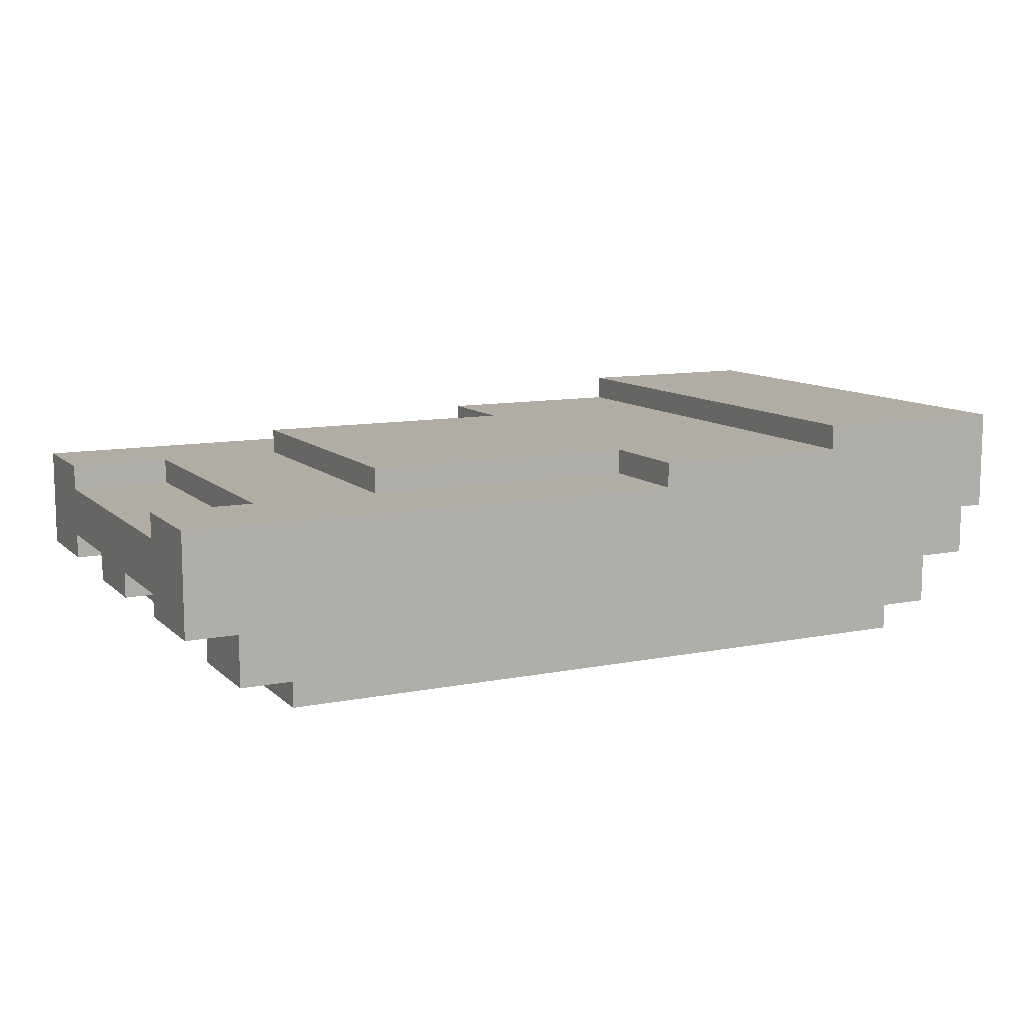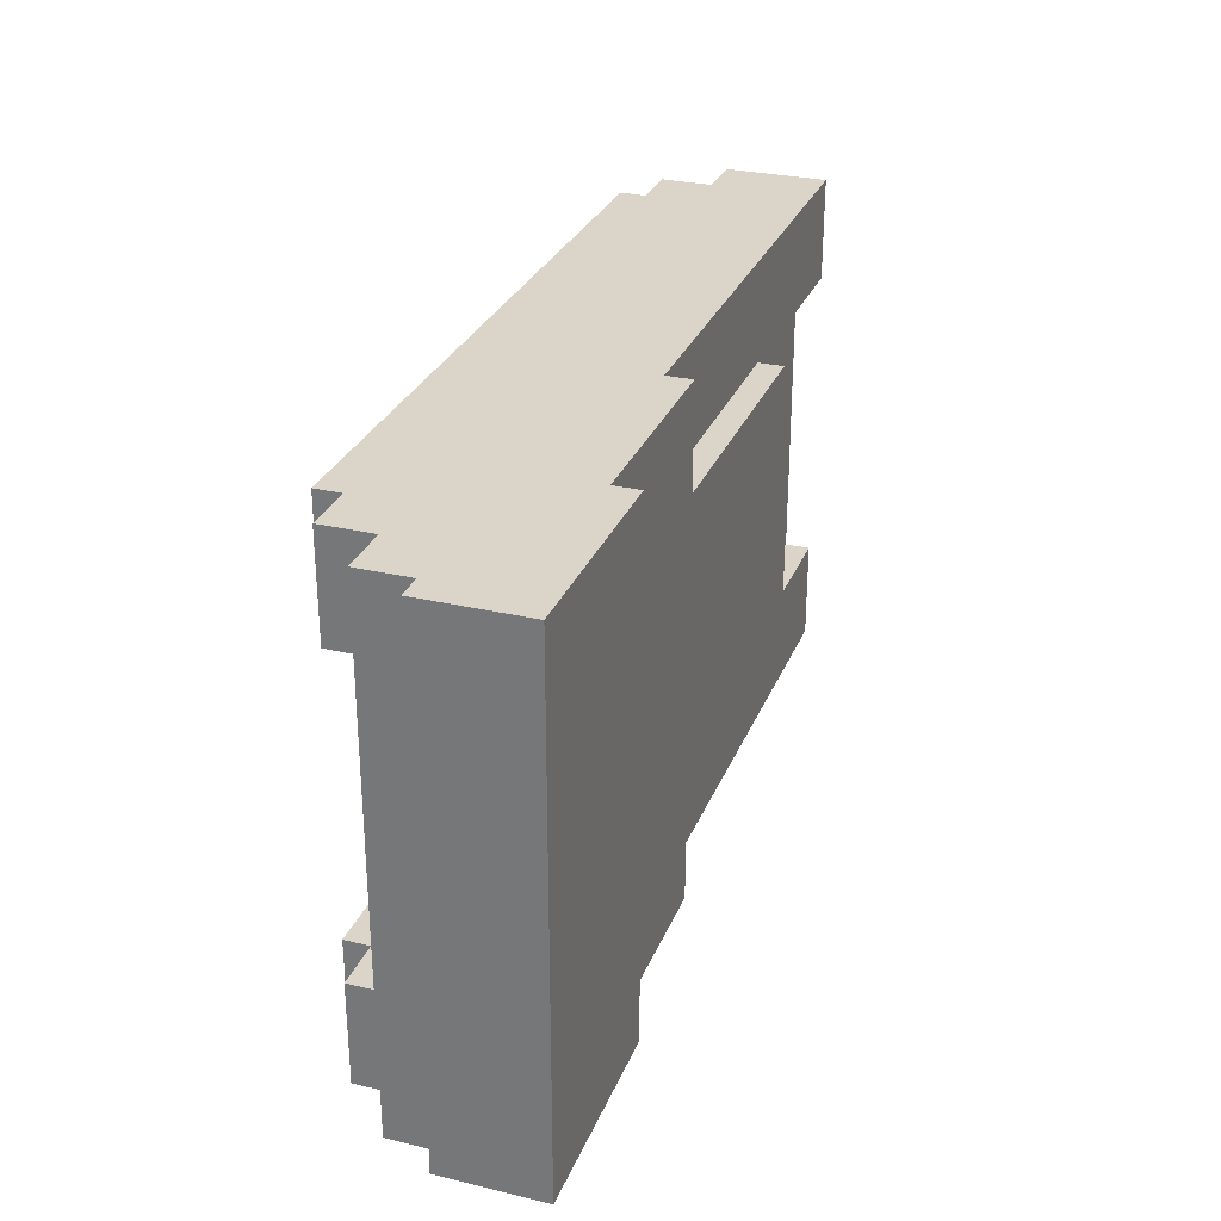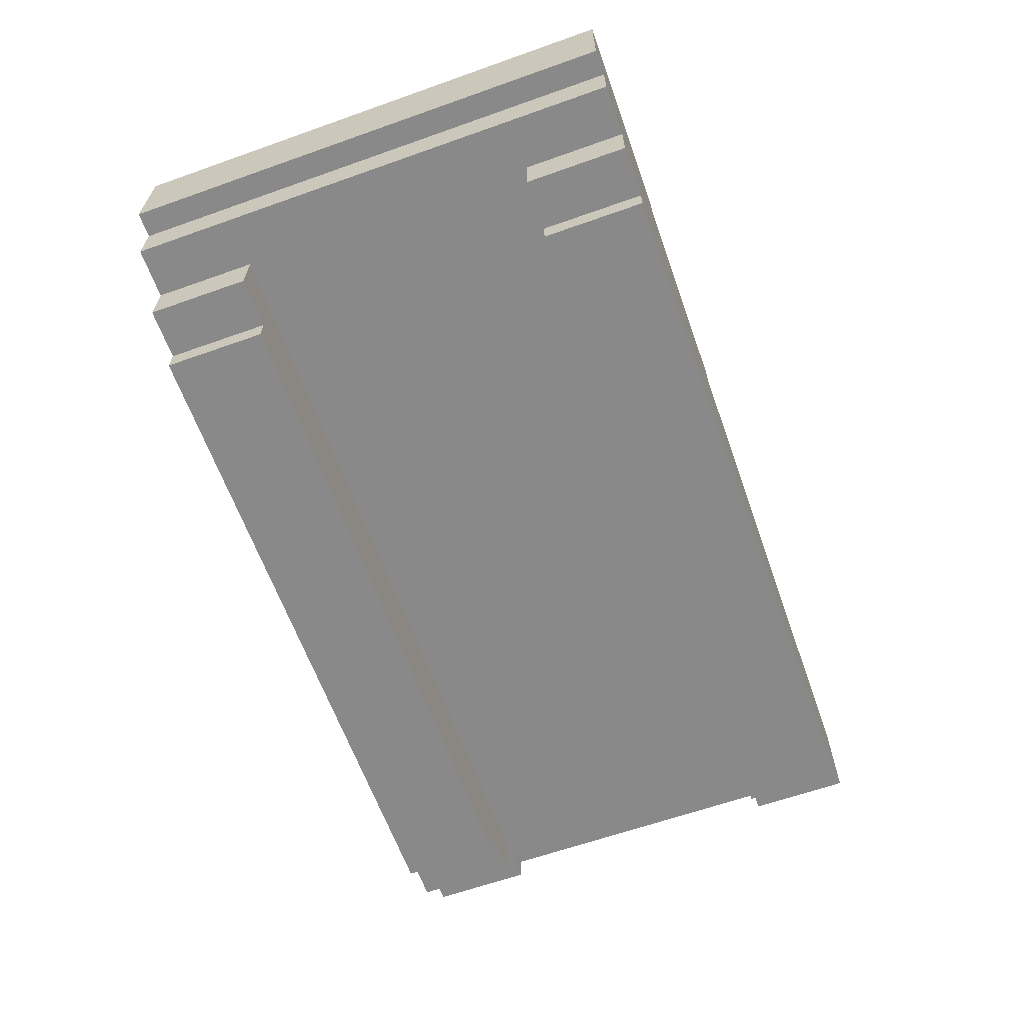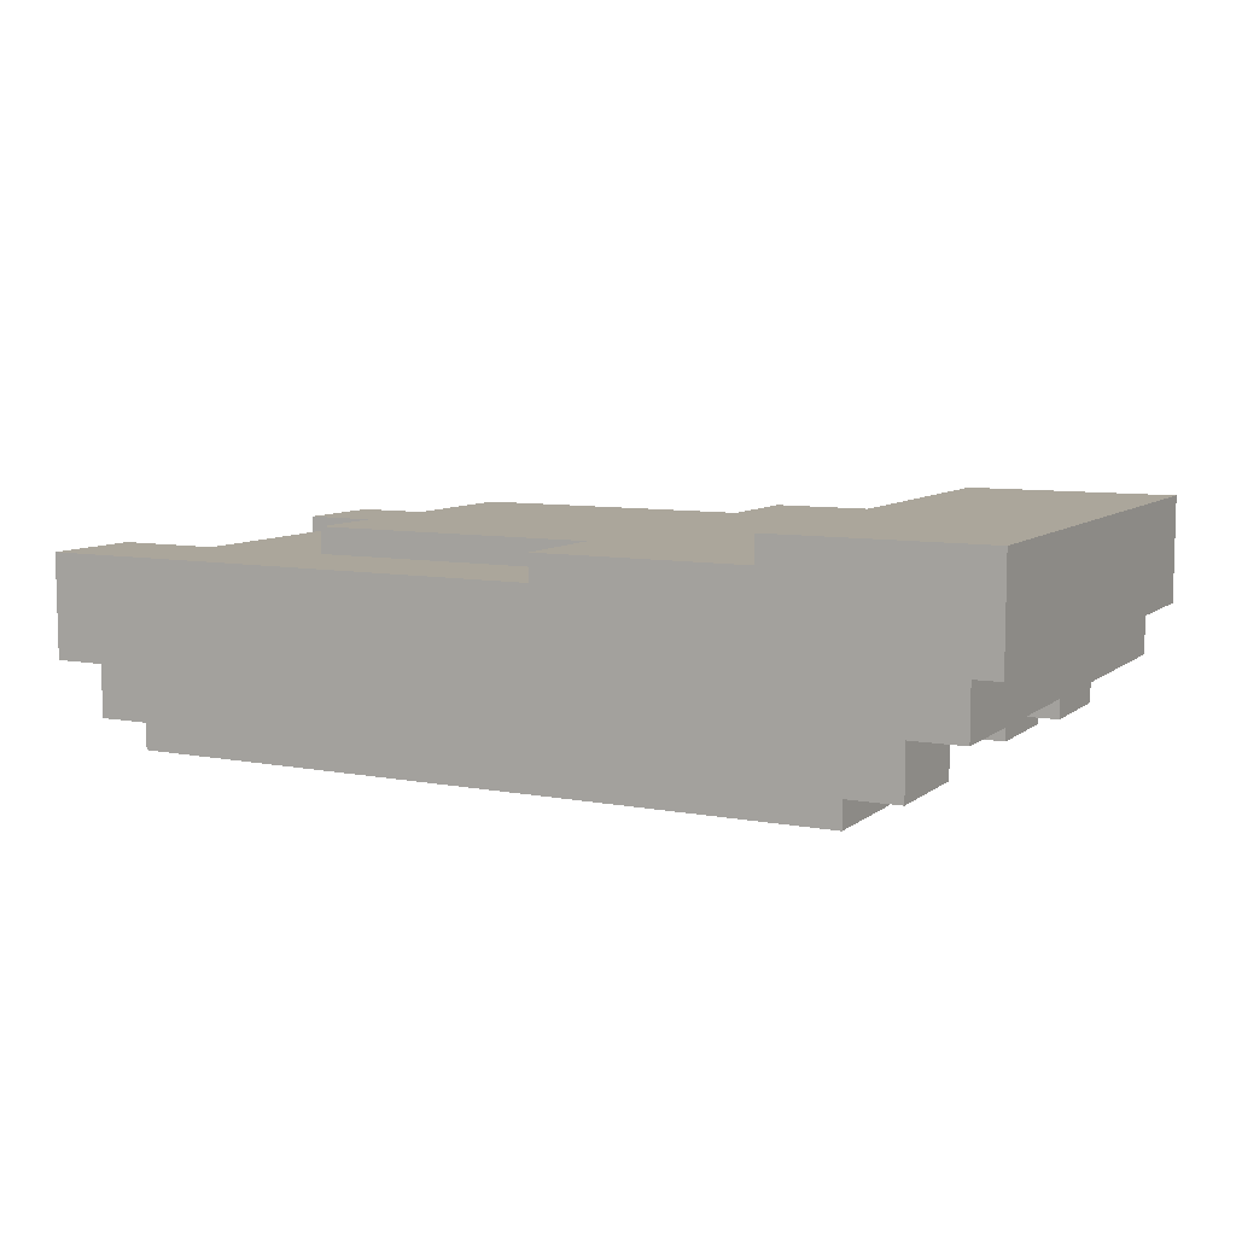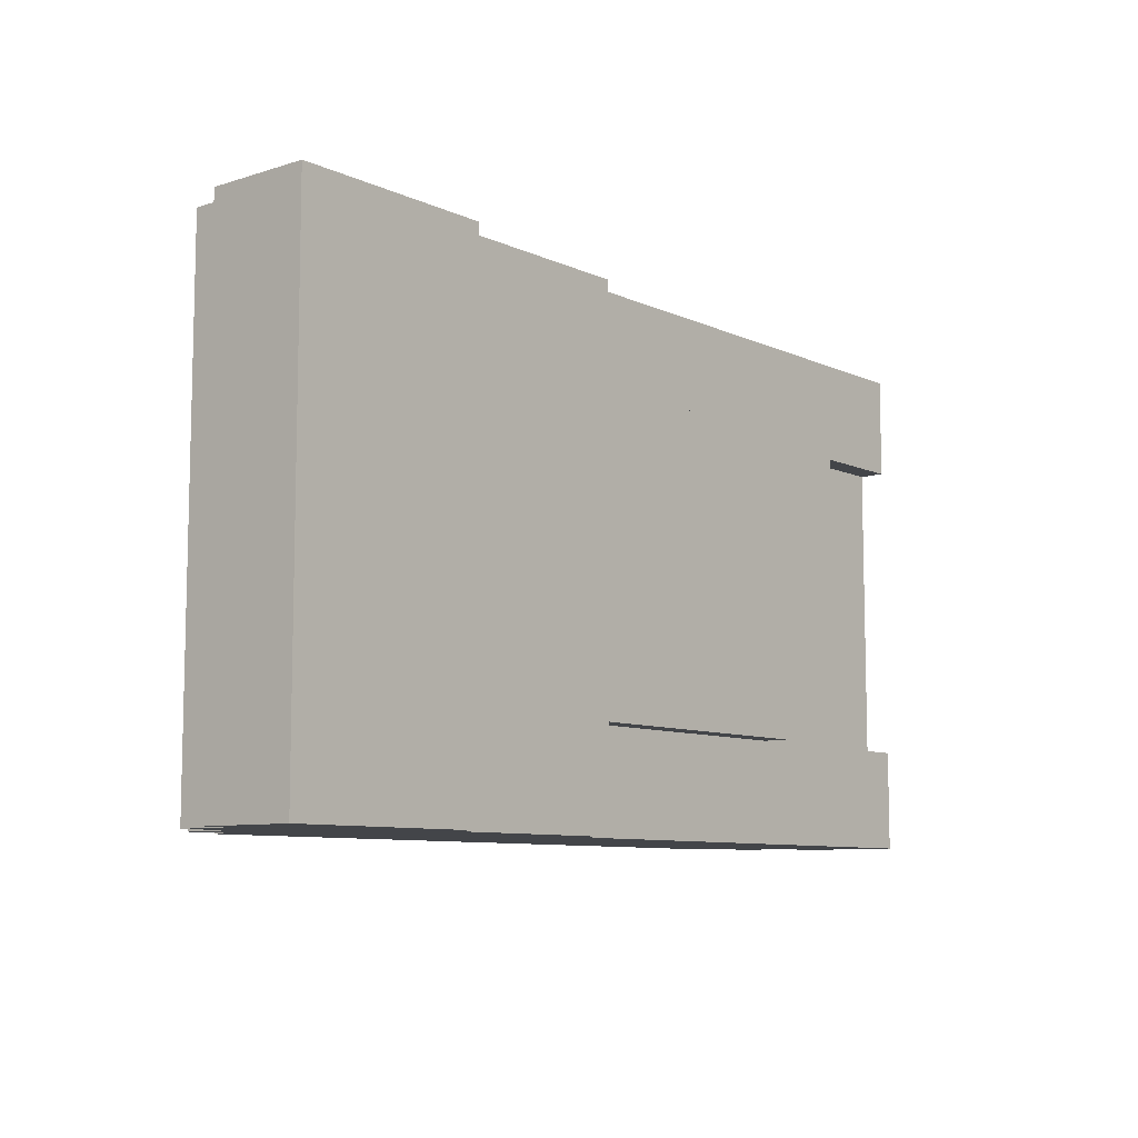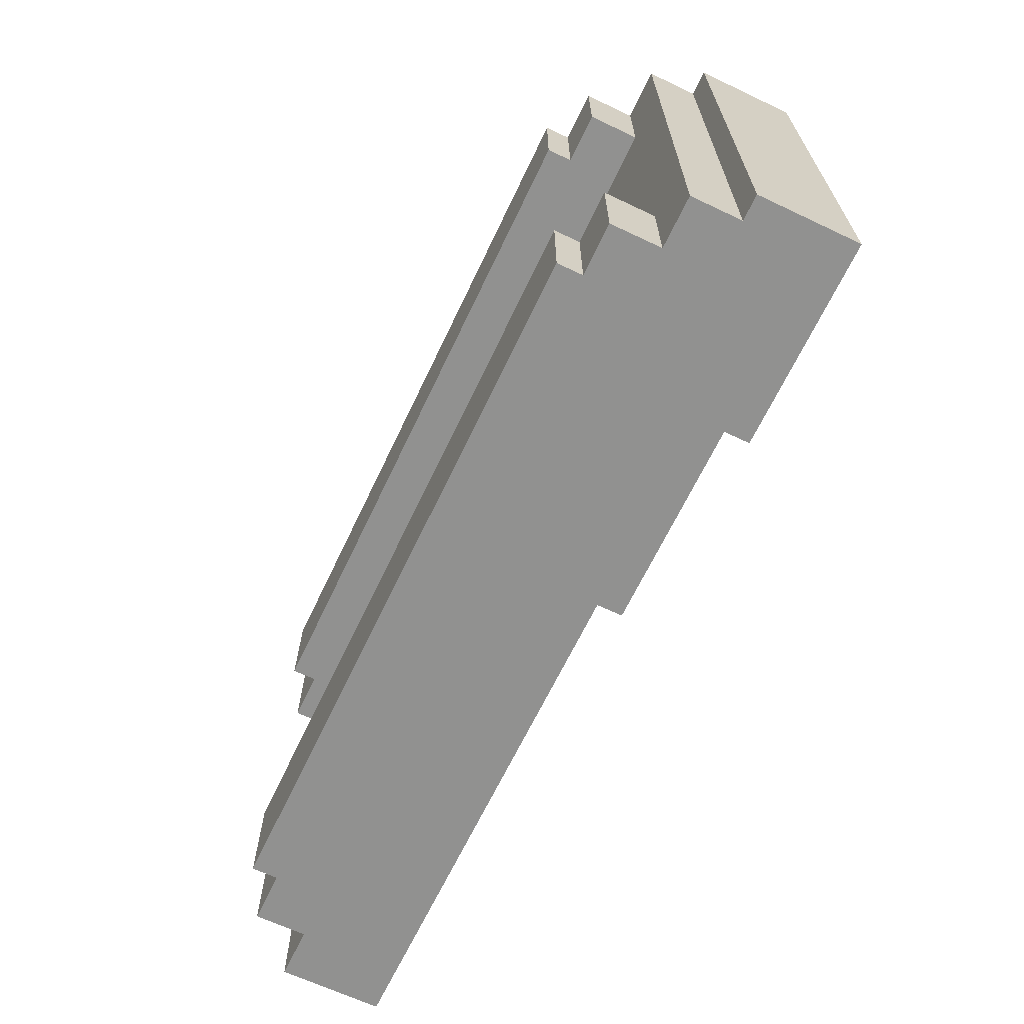
<metadata>
{"format":"obj","ext":"obj","renderer":"f3d","projection":"perspective","resolution":1024,"background":"white","views":[{"elev":10.6,"azim":-26.5,"up":"+Y"},{"elev":29.1,"azim":109.3,"up":"+Z"},{"elev":-63.2,"azim":109.7,"up":"+Y"},{"elev":7.9,"azim":27.8,"up":"+Y"},{"elev":-8.7,"azim":129.9,"up":"+Z"},{"elev":-66.0,"azim":64.6,"up":"+Z"}]}
</metadata>
<code>
g Dungeon_tank
v 3.278 2.254 2.498
v 5.028 1.254 2.498
v 3.278 2.004 2.498
v 5.278 2.254 2.498
v 5.278 1.254 2.498
v 1.278 1.754 2.498
v 1.278 2.004 2.498
v -3.722 1.754 2.498
v 4.528 0.7538 2.498
v -3.222 0.7538 2.498
v -3.722 0.7538 2.498
v -2.722 0.2538 2.498
v -3.222 0.2538 2.498
v 4.028 0.2538 2.498
v -2.722 0.003804 2.498
v 4.028 0.003803 2.498
v 4.528 0.2538 2.498
v 5.028 0.7538 2.498
v 3.278 2.254 -2.502
v 5.028 1.254 -2.502
v 5.278 2.254 -2.502
v 3.278 2.004 -2.502
v 5.278 1.254 -2.502
v 1.278 1.754 -2.502
v 1.278 2.004 -2.502
v -3.722 1.754 -2.502
v 4.528 0.7538 -2.502
v 5.028 0.7538 -2.502
v -3.222 0.7538 -2.502
v -3.722 0.7538 -2.502
v -2.722 0.2538 -2.502
v -3.222 0.2538 -2.502
v 4.028 0.2538 -2.502
v -2.722 0.003765 -2.502
v 4.028 0.003765 -2.502
v 4.528 0.2538 -2.502
v 5.278 1.254 -2.502
v 5.278 2.254 2.498
v 5.278 2.254 -2.502
v 5.278 1.254 2.498
v 5.278 1.254 -2.502
v 5.028 1.254 2.498
v 5.278 1.254 2.498
v 5.028 1.254 -2.502
v 5.028 1.254 -2.502
v 5.028 0.7538 2.498
v 5.028 1.254 2.498
v 5.028 0.7538 -2.502
v 5.028 0.7538 2.498
v 4.528 0.7538 -1.502
v 4.528 0.7538 1.498
v 5.028 0.7538 -2.502
v -3.222 0.7538 -1.502
v -3.222 0.7538 1.498
v 4.528 0.7538 2.498
v 4.528 0.7538 -2.502
v -3.472 0.7538 1.498
v -3.472 0.7538 -1.502
v -3.472 0.7538 -1.502
v -3.472 1.004 1.498
v -3.472 0.7538 1.498
v -3.472 1.004 -1.502
v -3.472 1.004 -1.502
v -3.722 1.004 1.498
v -3.472 1.004 1.498
v -3.722 1.004 -1.502
v -3.472 0.7538 -1.502
v -3.722 1.004 -1.502
v -3.472 1.004 -1.502
v -3.722 0.7538 -1.502
v -3.472 1.004 1.498
v -3.722 0.7538 1.498
v -3.472 0.7538 1.498
v -3.722 1.004 1.498
v -3.722 1.004 -1.502
v -3.722 1.504 1.498
v -3.722 1.004 1.498
v -3.722 1.504 -1.502
v -3.722 1.754 2.498
v -3.722 0.7538 2.498
v -3.722 0.7538 1.498
v -3.722 1.754 -2.502
v -3.722 0.7538 -1.502
v -3.722 0.7538 -2.502
v -3.722 1.754 1.498
v -3.722 1.754 -1.502
v -3.722 1.504 -1.502
v -2.722 1.504 1.498
v -3.722 1.504 1.498
v -2.722 1.504 -1.502
v -2.722 1.504 -1.502
v -2.722 1.754 1.498
v -2.722 1.504 1.498
v -2.722 1.754 -1.502
v -2.722 1.504 1.498
v -3.722 1.754 1.498
v -3.722 1.504 1.498
v -2.722 1.754 1.498
v -3.722 1.504 -1.502
v -2.722 1.754 -1.502
v -2.722 1.504 -1.502
v -3.722 1.754 -1.502
v -2.722 1.754 1.498
v 1.278 1.754 2.498
v -3.722 1.754 2.498
v -3.722 1.754 1.498
v -2.722 1.754 -1.502
v 1.278 1.754 -2.502
v -3.722 1.754 -2.502
v -3.722 1.754 -1.502
v -3.222 0.7538 -1.502
v -2.722 0.2538 -1.502
v -3.222 0.2538 -1.502
v 4.028 0.2538 -1.502
v -2.722 0.003773 -1.502
v 4.028 0.003773 -1.502
v 4.528 0.7538 -1.502
v 4.528 0.2538 -1.502
v -3.472 0.7538 -1.502
v -3.722 0.7538 -2.502
v -3.722 0.7538 -1.502
v -3.222 0.7538 -2.502
v -3.222 0.7538 -1.502
v -3.222 0.2538 -1.502
v -3.222 0.7538 -2.502
v -3.222 0.7538 -1.502
v -3.222 0.2538 -2.502
v -2.722 0.2538 -1.502
v -3.222 0.2538 -2.502
v -3.222 0.2538 -1.502
v -2.722 0.2538 -2.502
v -2.722 0.003773 -1.502
v -2.722 0.2538 -2.502
v -2.722 0.2538 -1.502
v -2.722 0.003765 -2.502
v 4.028 0.003773 -1.502
v -2.722 0.003765 -2.502
v -2.722 0.003773 -1.502
v 4.028 0.003765 -2.502
v 4.028 0.2538 -1.502
v 4.028 0.003765 -2.502
v 4.028 0.003773 -1.502
v 4.028 0.2538 -2.502
v 4.528 0.2538 -1.502
v 4.028 0.2538 -2.502
v 4.028 0.2538 -1.502
v 4.528 0.2538 -2.502
v 4.528 0.7538 -1.502
v 4.528 0.2538 -2.502
v 4.528 0.2538 -1.502
v 4.528 0.7538 -2.502
v -3.222 0.7538 2.498
v -3.722 0.7538 1.498
v -3.722 0.7538 2.498
v -3.472 0.7538 1.498
v -3.222 0.7538 1.498
v -3.222 0.2538 2.498
v -3.222 0.7538 1.498
v -3.222 0.7538 2.498
v -3.222 0.2538 1.498
v -2.722 0.2538 2.498
v -3.222 0.2538 1.498
v -3.222 0.2538 2.498
v -2.722 0.2538 1.498
v -2.722 0.003804 2.498
v -2.722 0.2538 1.498
v -2.722 0.2538 2.498
v -2.722 0.003796 1.498
v 4.028 0.003803 2.498
v -2.722 0.003796 1.498
v -2.722 0.003804 2.498
v 4.028 0.003795 1.498
v 4.028 0.2538 2.498
v 4.028 0.003795 1.498
v 4.028 0.003803 2.498
v 4.028 0.2538 1.498
v 4.528 0.2538 2.498
v 4.028 0.2538 1.498
v 4.028 0.2538 2.498
v 4.528 0.2538 1.498
v 4.528 0.7538 2.498
v 4.528 0.2538 1.498
v 4.528 0.2538 2.498
v 4.528 0.7538 1.498
v -3.222 0.2538 1.498
v -2.722 0.2538 1.498
v -3.222 0.7538 1.498
v 4.528 0.7538 1.498
v 4.028 0.2538 1.498
v 4.028 0.003795 1.498
v -2.722 0.003796 1.498
v 4.528 0.2538 1.498
v 3.278 2.004 -2.502
v 1.278 2.004 2.498
v 1.278 2.004 -2.502
v 3.278 2.004 2.498
v 1.278 2.004 -2.502
v 1.278 1.754 2.498
v 1.278 1.754 -2.502
v 1.278 2.004 2.498
v 3.278 2.254 2.498
v 5.278 2.254 -2.502
v 5.278 2.254 2.498
v 3.278 2.254 -2.502
v 3.278 2.254 -2.502
v 3.278 2.004 2.498
v 3.278 2.004 -2.502
v 3.278 2.254 2.498
v -1.472 2.004 -1.5
v 1.278 2.004 1.5
v -1.472 2.004 1.5
v 1.278 2.004 -1.5
v -1.472 1.754 -1.5
v -1.472 2.004 1.5
v -1.472 1.754 1.5
v -1.472 2.004 -1.5
v -1.472 1.754 1.5
v 1.278 2.004 1.5
v 1.278 1.754 1.5
v -1.472 2.004 1.5
v 1.278 1.754 -1.5
v -1.472 2.004 -1.5
v -1.472 1.754 -1.5
v 1.278 2.004 -1.5
g Dungeon_tank_0
f 3 2 1
f 4 1 2
f 2 5 4
f 2 3 6
f 7 6 3
f 6 8 2
f 2 8 9
f 10 9 8
f 11 10 8
f 10 12 9
f 13 12 10
f 14 9 12
f 12 15 14
f 16 14 15
f 17 9 14
f 18 2 9
f 21 20 19
f 22 19 20
f 23 20 21
f 20 24 22
f 25 22 24
f 26 24 20
f 20 27 26
f 28 27 20
f 29 26 27
f 29 30 26
f 29 27 31
f 31 32 29
f 33 31 27
f 31 33 34
f 35 34 33
f 27 36 33
f 39 38 37
f 40 37 38
f 43 42 41
f 44 41 42
f 47 46 45
f 48 45 46
f 51 50 49
f 52 49 50
f 50 51 53
f 54 53 51
f 51 49 55
f 56 52 50
f 54 57 53
f 58 53 57
f 61 60 59
f 62 59 60
f 65 64 63
f 66 63 64
f 69 68 67
f 70 67 68
f 73 72 71
f 74 71 72
f 77 76 75
f 78 75 76
f 77 79 76
f 79 77 80
f 81 80 77
f 78 82 75
f 75 82 83
f 84 83 82
f 76 79 85
f 82 78 86
f 89 88 87
f 90 87 88
f 93 92 91
f 94 91 92
f 97 96 95
f 98 95 96
f 101 100 99
f 102 99 100
f 105 104 103
f 106 105 103
f 107 103 104
f 104 108 107
f 108 109 107
f 107 109 110
f 113 112 111
f 112 114 111
f 112 115 114
f 116 114 115
f 117 111 114
f 118 117 114
f 121 120 119
f 122 119 120
f 122 123 119
f 126 125 124
f 127 124 125
f 130 129 128
f 131 128 129
f 134 133 132
f 135 132 133
f 138 137 136
f 139 136 137
f 142 141 140
f 143 140 141
f 146 145 144
f 147 144 145
f 150 149 148
f 151 148 149
f 154 153 152
f 155 152 153
f 156 152 155
f 159 158 157
f 160 157 158
f 163 162 161
f 164 161 162
f 167 166 165
f 168 165 166
f 171 170 169
f 172 169 170
f 175 174 173
f 176 173 174
f 179 178 177
f 180 177 178
f 183 182 181
f 184 181 182
f 187 186 185
f 187 188 186
f 189 186 188
f 189 190 186
f 191 186 190
f 188 192 189
f 195 194 193
f 196 193 194
f 199 198 197
f 200 197 198
f 203 202 201
f 204 201 202
f 207 206 205
f 208 205 206
f 211 210 209
f 212 209 210
f 215 214 213
f 216 213 214
f 219 218 217
f 220 217 218
f 223 222 221
f 224 221 222

</code>
